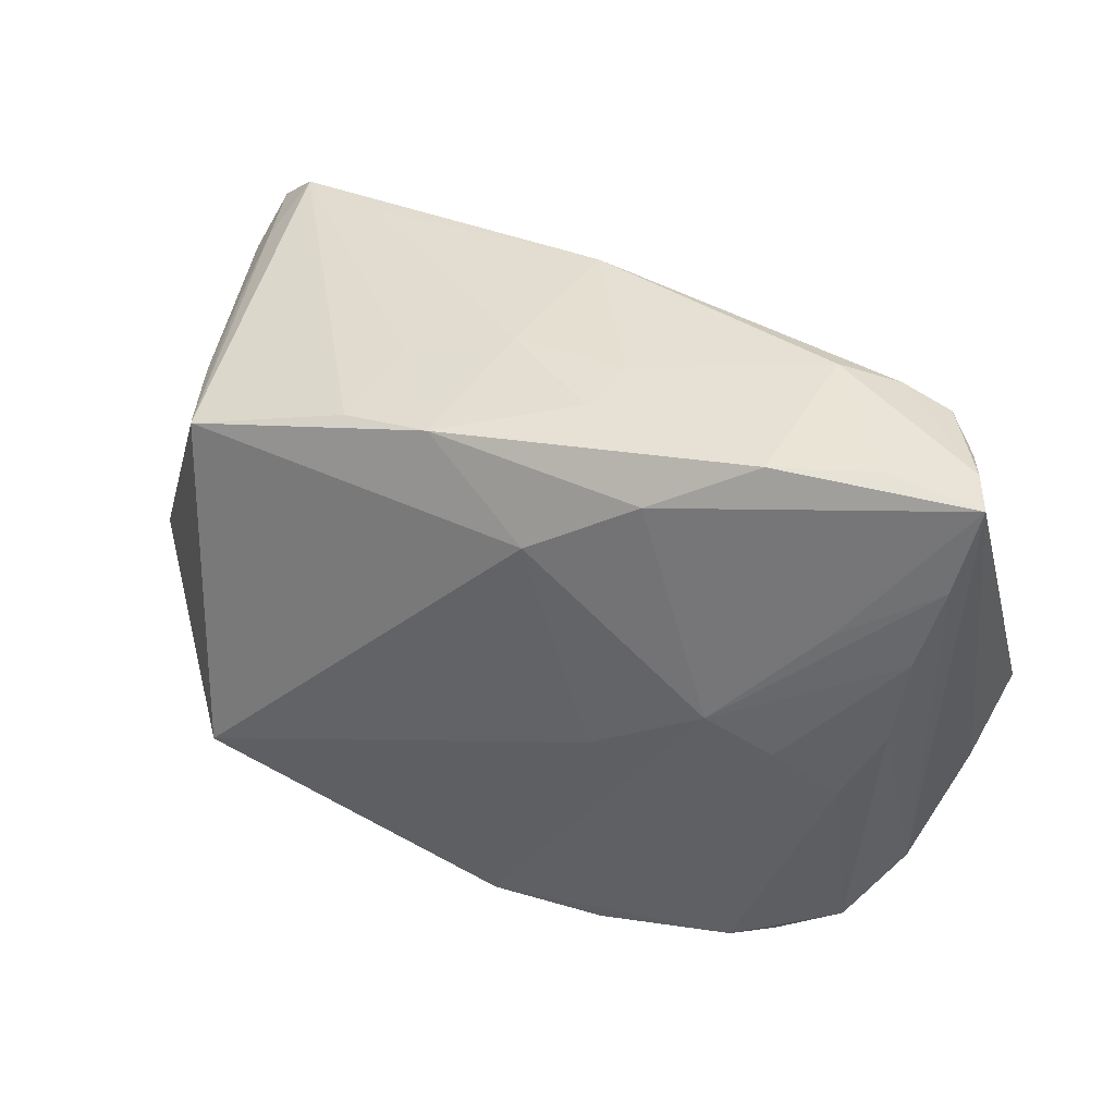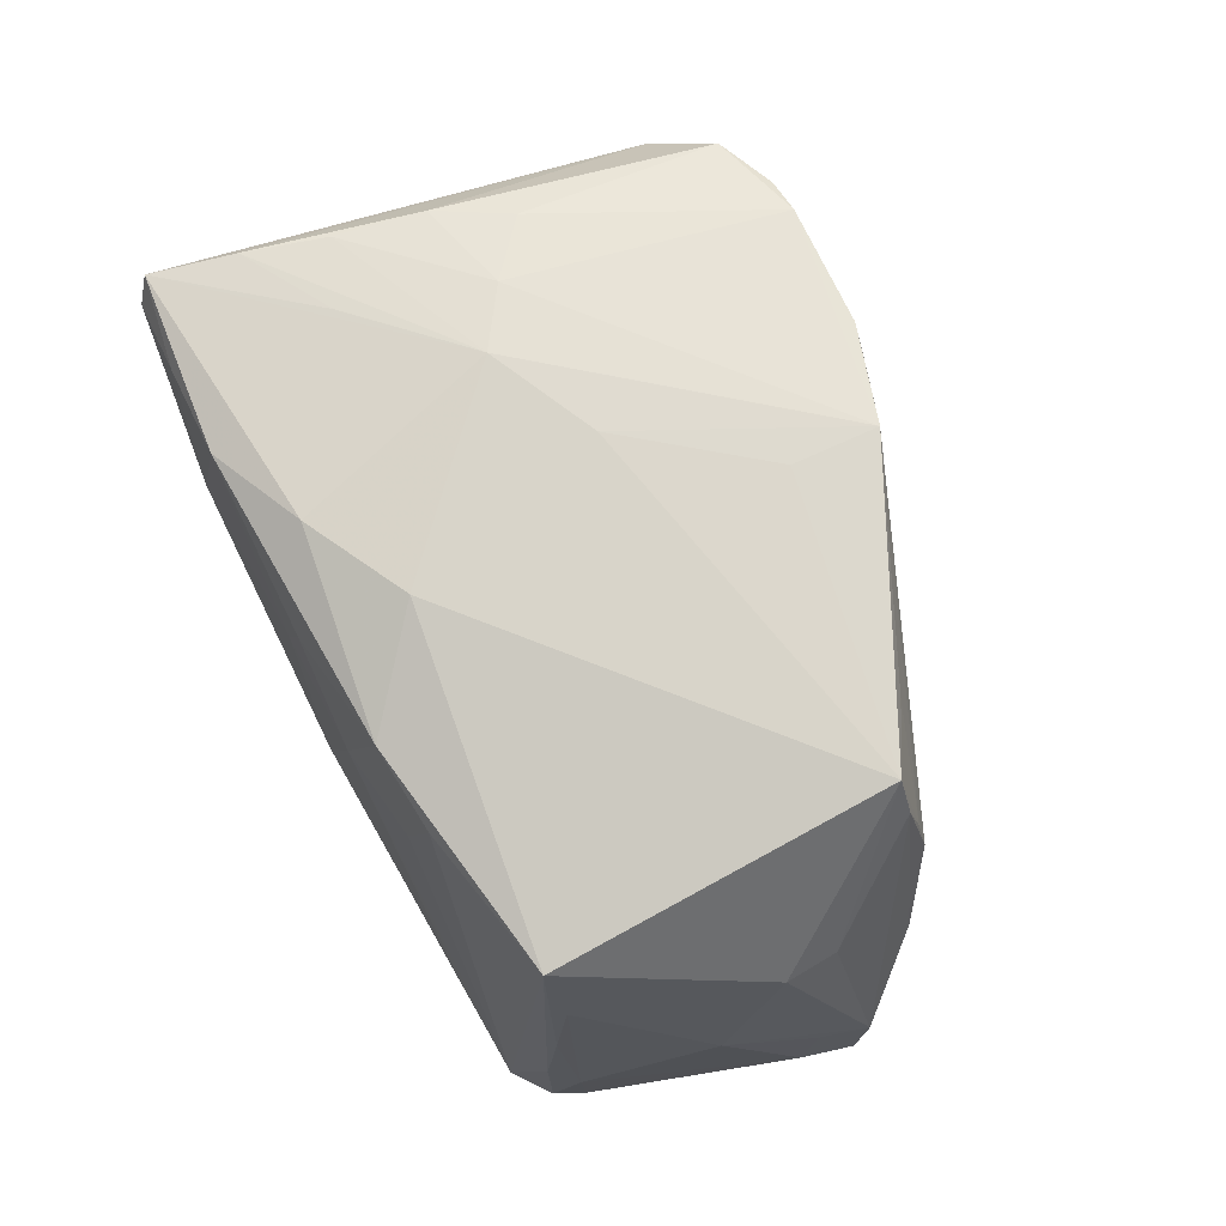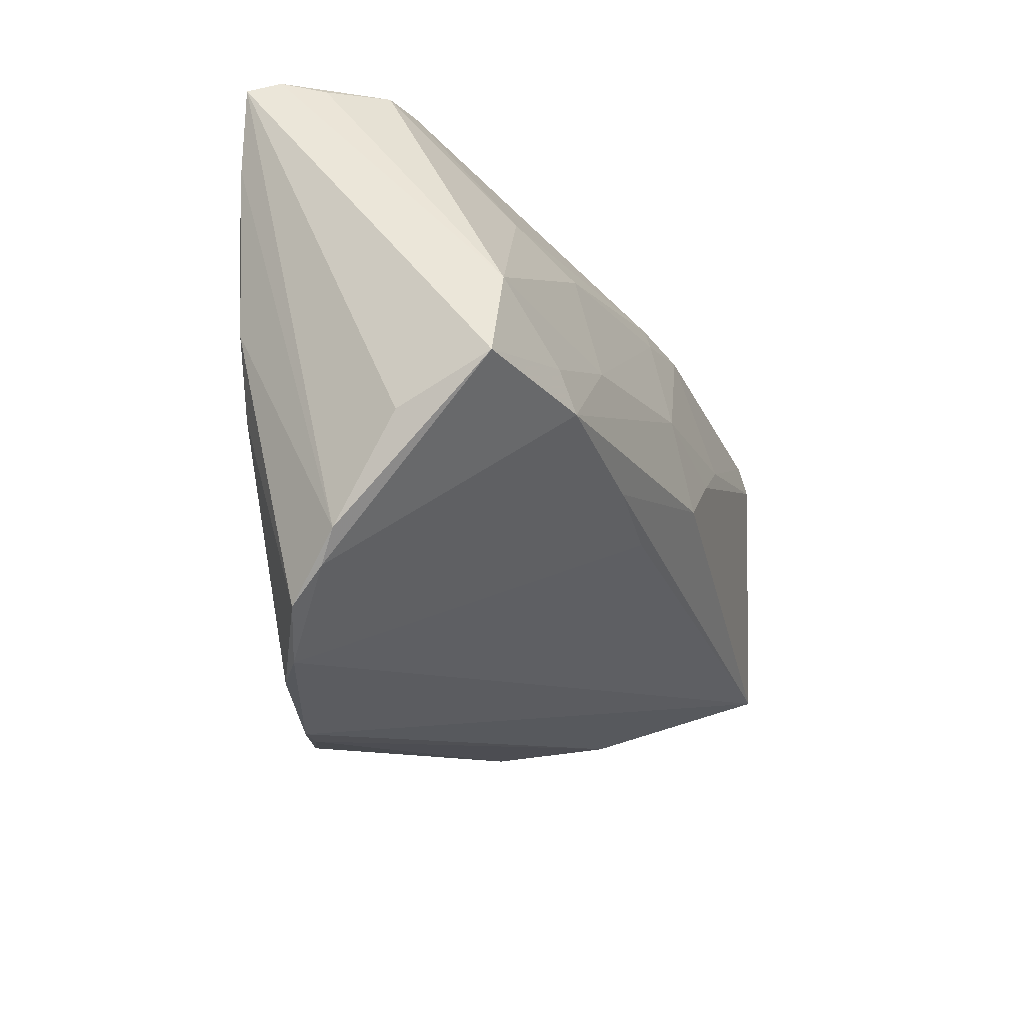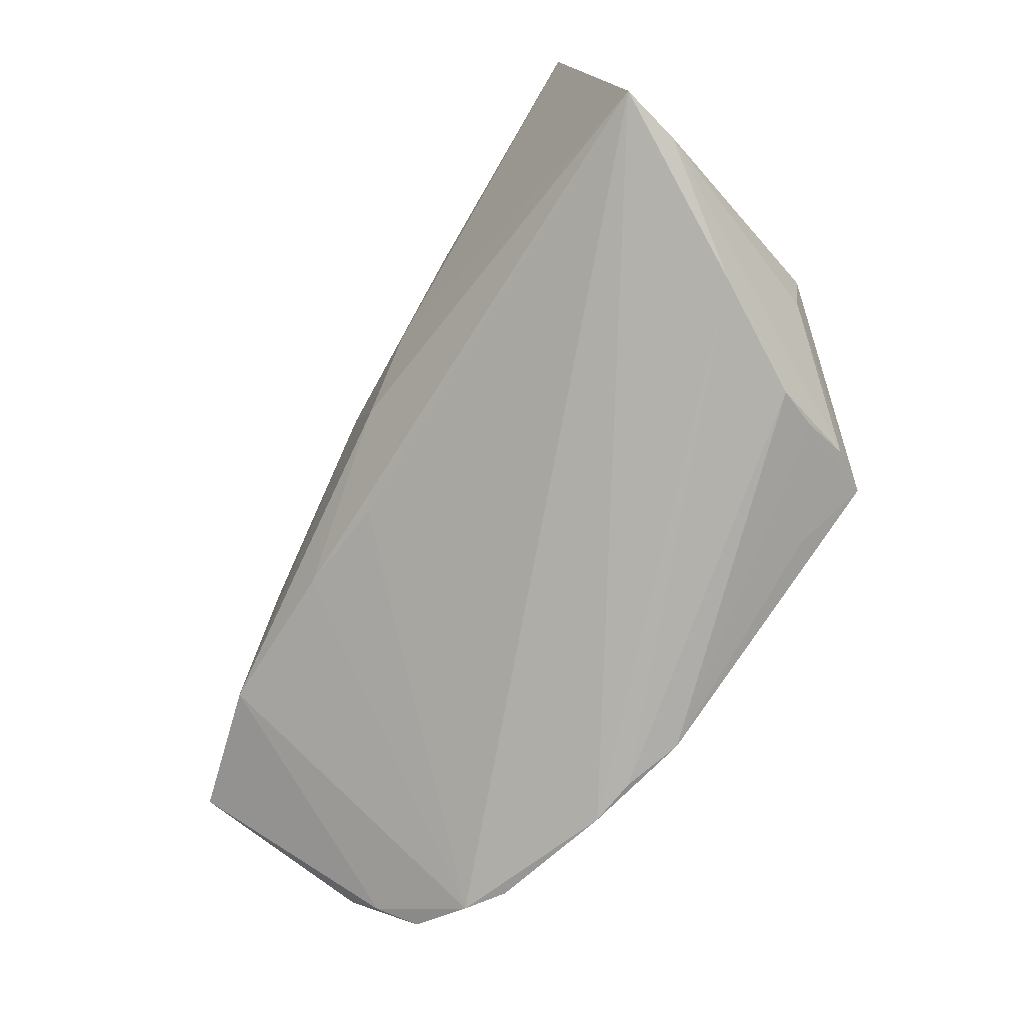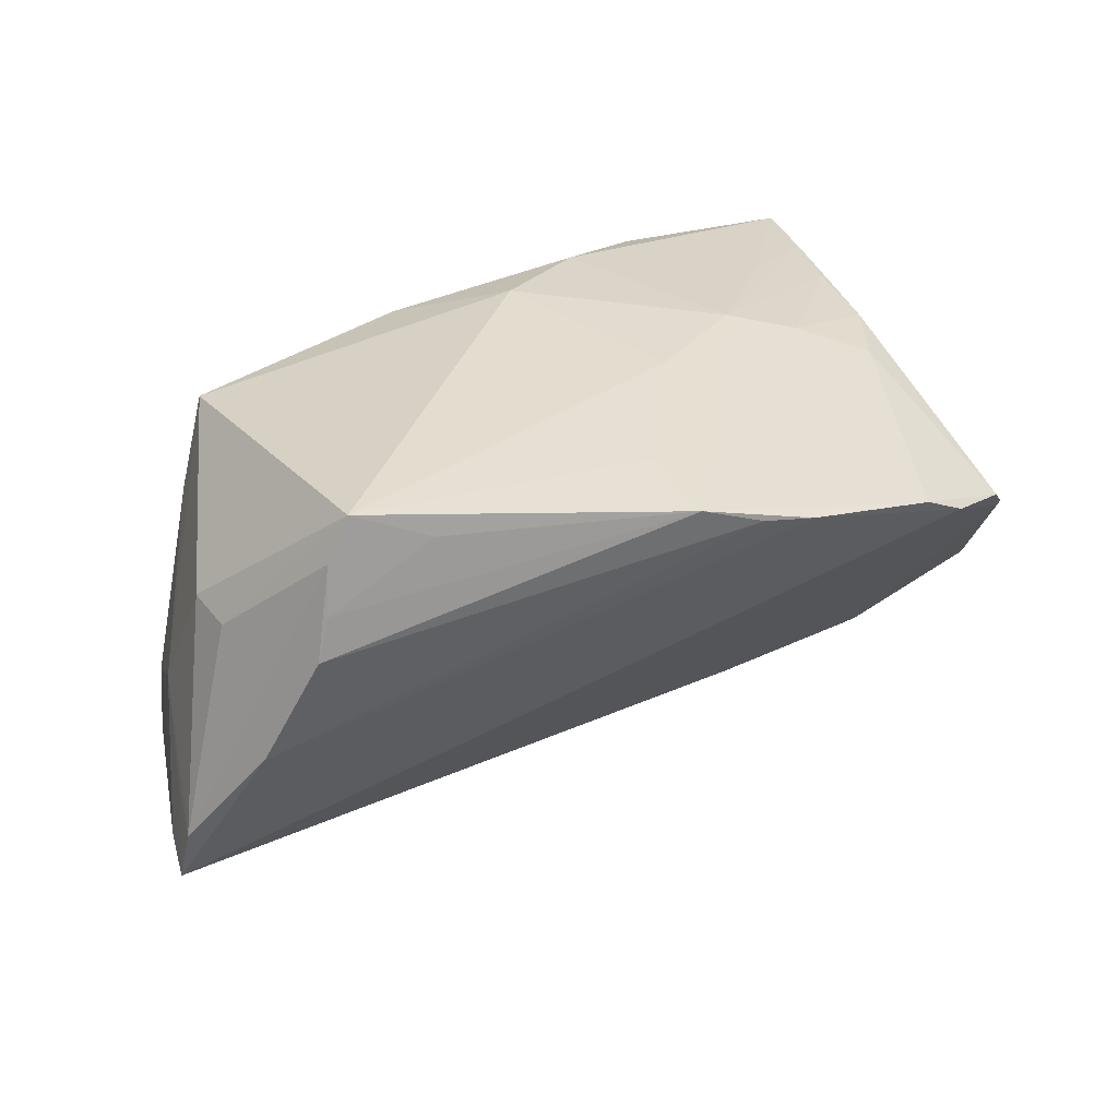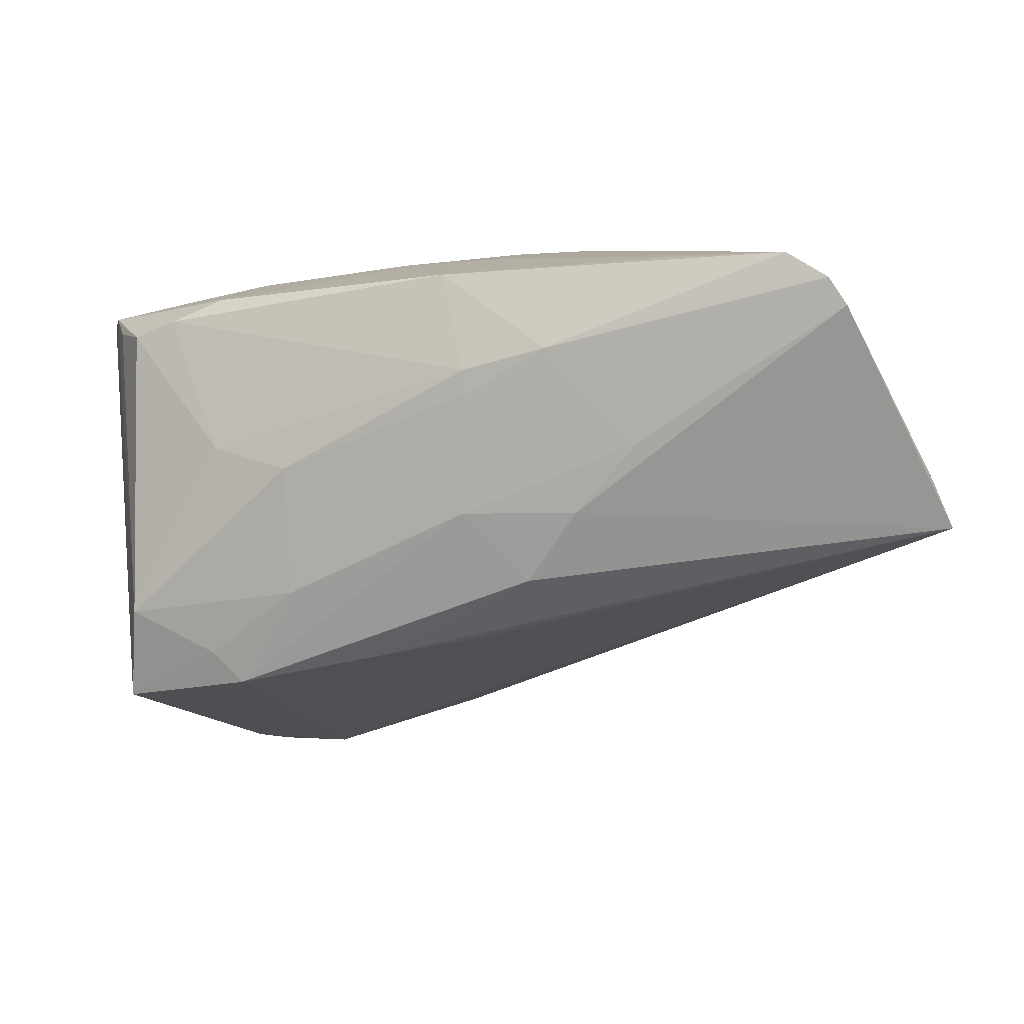
<metadata>
{"format":"obj","ext":"obj","renderer":"f3d","projection":"perspective","resolution":1024,"background":"white","views":[{"elev":36.2,"azim":17.7,"up":"+Y"},{"elev":75.6,"azim":-115.7,"up":"+Z"},{"elev":-29.9,"azim":102.4,"up":"+Y"},{"elev":-61.5,"azim":-126.9,"up":"+Y"},{"elev":34.8,"azim":-29.1,"up":"+Z"},{"elev":-72.7,"azim":-168.6,"up":"+Z"}]}
</metadata>
<code>
v 0.03865 -0.01593 -0.01965
v 0.0009781 0.03208 -0.01366
v 0.04086 -0.03815 0.01244
v 0.04649 0.007626 0.01973
v -0.0005552 -0.0258 0.02334
v -0.04179 0.02897 -0.02759
v 0.02897 0.02973 0.01954
v 0.04075 0.02988 0.01691
v 0.04939 0.01773 0.01924
v -0.04694 0.02187 -0.0217
v 0.03773 0.01094 0.02141
v -0.03776 0.02123 0.01815
v 0.01213 -0.04047 0.0197
v 0.0009631 0.01812 -0.02328
v -0.0006113 -0.03667 0.02251
v 0.04401 -0.03508 0.008194
v -0.04804 -0.008951 0.005962
v -0.04811 -0.01945 -0.006687
v 0.02793 -0.04111 0.01715
v 0.02899 -0.004329 -0.02109
v 0.01856 -0.01519 -0.02155
v -0.04426 0.02493 -0.01968
v 0.05047 0.02991 0.01451
v -0.05555 -0.003558 -0.02723
v -0.003885 0.03003 0.003067
v -0.04782 0.02171 -0.03094
v -0.008393 0.0269 0.01964
v -0.03913 -0.02086 0.01876
v -0.05462 -0.005726 -0.01906
v 0.04707 -0.03223 0.00616
v 0.05241 -0.02128 -0.002106
v -0.04945 0.01268 -0.01772
v -0.01895 0.02569 0.01765
v 0.05186 -0.00508 -0.01403
v 0.02657 0.01162 -0.01756
v 0.01158 -0.008691 0.02416
v -0.04188 -0.02278 0.007228
v 0.03974 0.03059 0.0001385
v -0.0198 0.009166 -0.02906
v 0.0003369 0.02112 -0.02252
v 0.03257 0.03208 0.0008916
v -0.028 -0.02515 0.02126
v 0.006384 -0.03893 0.02023
v -0.01035 0.001487 -0.02869
v -0.05613 -0.01195 -0.0209
v 0.003834 0.01695 0.02416
v -0.04013 -0.0222 0.01268
v -0.002653 -0.006642 -0.02768
v -0.01619 0.02792 0.005995
v 0.005503 -0.01526 -0.02173
v 0.04558 0.02913 0.001872
v -0.01046 0.02245 -0.02508
v 0.04909 0.02866 0.00903
v 0.03255 -0.006612 0.02229
v 0.05526 -0.017 -0.01349
v 0.0417 -0.0115 -0.01831
v -0.04137 0.02049 0.006125
v 0.007718 0.02961 0.01342
v 0.03576 0.01468 -0.012
v -0.03626 -0.02059 0.02416
v 0.04479 -0.003334 0.01951
v 0.02493 -0.00181 0.02395
v 0.03297 -0.04108 0.01457
v -0.0298 0.02975 -0.02141
v -0.05704 -0.01014 -0.02832
v -0.05086 0.005693 -0.01032
v -0.04622 0.02539 -0.03005
v 0.01677 0.02399 0.02262
v 0.01009 0.0306 0.006319
v 0.05194 0.02813 0.01834
v -0.04862 -0.002446 0.006409
v 0.004001 0.003472 -0.02616
v 0.03993 -0.01231 0.01971
v -0.04291 0.02277 -0.007053
f 60 12 71
f 46 12 60
f 60 71 17
f 65 48 21
f 34 23 55
f 12 6 22
f 66 71 12
f 12 46 27
f 65 63 13
f 58 27 7
f 31 30 55
f 50 63 65
f 65 21 50
f 50 21 63
f 1 21 48
f 63 21 1
f 40 38 59
f 58 7 69
f 51 38 23
f 51 34 59
f 59 38 51
f 12 22 74
f 74 22 10
f 67 22 6
f 10 22 67
f 67 26 10
f 24 26 65
f 65 29 24
f 24 29 66
f 10 26 24
f 57 66 12
f 10 66 57
f 12 74 57
f 57 74 10
f 6 49 25
f 58 69 25
f 25 27 58
f 49 27 25
f 12 27 33
f 33 27 49
f 33 6 12
f 33 49 6
f 15 37 43
f 43 13 15
f 45 17 71
f 45 29 65
f 71 66 45
f 66 29 45
f 19 13 63
f 63 3 19
f 19 15 13
f 55 23 70
f 70 31 55
f 70 9 30
f 30 31 70
f 55 30 16
f 30 3 16
f 16 1 55
f 16 3 63
f 63 1 16
f 38 40 2
f 2 25 69
f 23 34 53
f 53 51 23
f 34 51 53
f 52 67 6
f 6 2 52
f 52 2 40
f 32 66 10
f 10 24 32
f 32 24 66
f 37 15 47
f 60 15 5
f 18 45 65
f 65 13 18
f 43 37 18
f 18 13 43
f 30 9 61
f 61 3 30
f 8 70 23
f 7 70 8
f 68 70 7
f 68 27 46
f 68 7 27
f 56 20 34
f 1 20 56
f 56 34 55
f 55 1 56
f 34 20 35
f 59 34 35
f 35 40 59
f 72 1 48
f 72 20 1
f 6 25 64
f 64 2 6
f 25 2 64
f 41 69 7
f 41 2 69
f 7 8 41
f 41 8 23
f 23 38 41
f 38 2 41
f 42 15 60
f 60 47 42
f 42 47 15
f 37 47 28
f 28 18 37
f 60 17 28
f 28 47 60
f 17 45 28
f 45 18 28
f 73 19 3
f 3 61 73
f 9 70 11
f 44 72 48
f 44 48 65
f 65 26 44
f 14 35 20
f 20 72 14
f 40 35 14
f 14 52 40
f 14 72 52
f 15 19 54
f 19 73 54
f 54 73 61
f 39 44 26
f 72 44 39
f 52 72 39
f 26 67 39
f 67 52 39
f 15 54 62
f 62 68 46
f 9 11 62
f 70 68 62
f 62 11 70
f 36 5 15
f 15 62 36
f 60 5 36
f 36 46 60
f 36 62 46
f 9 62 4
f 4 62 54
f 4 61 9
f 4 54 61

</code>
